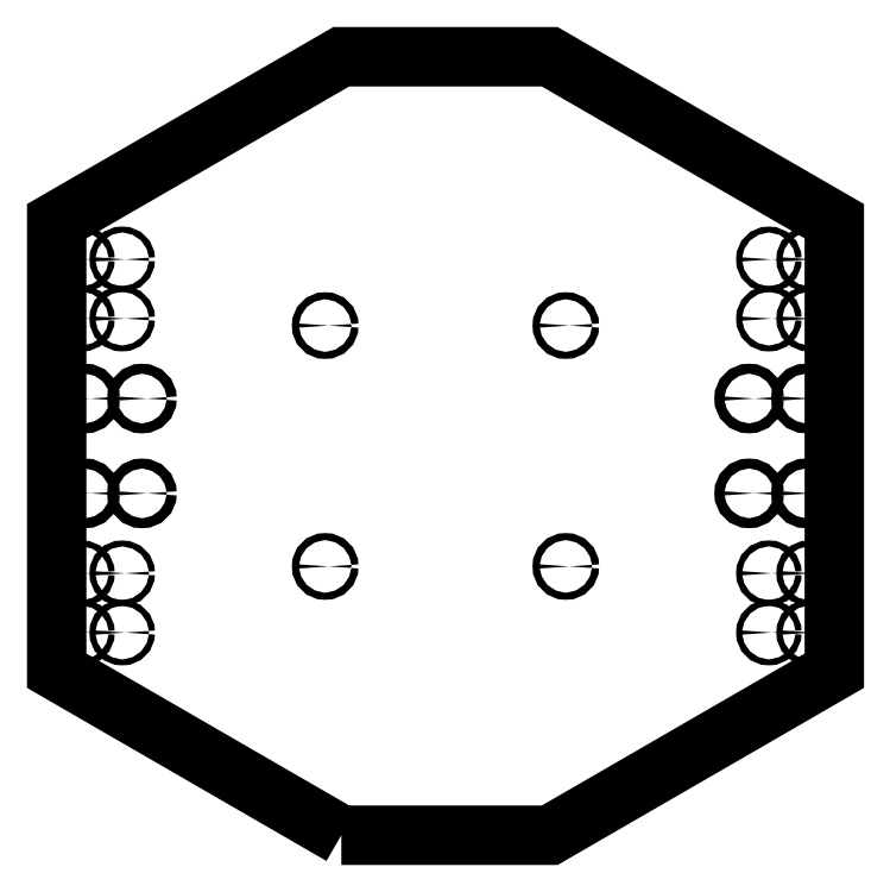
<metadata>
{"format":"dxf","ext":"dxf","renderer":"ezdxf+matplotlib","layout":"modelspace","background":"white","min_lineweight":24,"dpi":150}
</metadata>
<code>
0
SECTION
2
ENTITIES
0
CIRCLE
8
0
10
-50.82
20
115
30
0
40
1.5
210
0
220
-0
230
1
0
CIRCLE
8
0
10
50.78
20
13.38
30
0
40
1.5
210
0
220
-0
230
1
0
CIRCLE
8
0
10
-50.82
20
13.38
30
0
40
1.5
210
0
220
-0
230
1
0
CIRCLE
8
0
10
50.78
20
115
30
0
40
1.5
210
0
220
-0
230
1
0
CIRCLE
8
0
10
-136.5
20
-14.51
30
0
40
1.264
210
0
220
0
230
1
0
CIRCLE
8
0
10
-136.5
20
10.49
30
0
40
1.264
210
0
220
0
230
1
0
CIRCLE
8
0
10
-153.5
20
117.9
30
0
40
1.264
210
0
220
0
230
1
0
CIRCLE
8
0
10
-136.5
20
142.9
30
0
40
1.264
210
0
220
0
230
1
0
CIRCLE
8
0
10
136.5
20
142.9
30
0
40
1.264
210
0
220
0
230
1
0
CIRCLE
8
0
10
153.5
20
117.9
30
0
40
1.264
210
0
220
0
230
1
0
CIRCLE
8
0
10
136.5
20
10.5
30
0
40
1.264
210
0
220
0
230
1
0
CIRCLE
8
0
10
153.5
20
-14.5
30
0
40
1.264
210
0
220
0
230
1
0
CIRCLE
8
0
10
136.5
20
-14.5
30
0
40
1.264
210
0
220
0
230
1
0
CIRCLE
8
0
10
153.5
20
10.5
30
0
40
1.264
210
0
220
0
230
1
0
CIRCLE
8
0
10
136.5
20
117.9
30
0
40
1.264
210
0
220
0
230
1
0
CIRCLE
8
0
10
153.5
20
142.9
30
0
40
1.264
210
0
220
0
230
1
0
CIRCLE
8
0
10
-153.5
20
142.9
30
0
40
1.264
210
0
220
0
230
1
0
CIRCLE
8
0
10
-136.5
20
117.9
30
0
40
1.264
210
0
220
0
230
1
0
CIRCLE
8
0
10
-153.5
20
10.48
30
0
40
1.264
210
0
220
0
230
1
0
CIRCLE
8
0
10
-153.5
20
-14.52
30
0
40
1.264
210
0
220
0
230
1
0
CIRCLE
8
0
10
-152.2
20
84.2
30
0
40
2.117
210
0
220
-0
230
1
0
CIRCLE
8
0
10
-128.2
20
44.2
30
0
40
2.117
210
0
220
-0
230
1
0
CIRCLE
8
0
10
128.2
20
84.21
30
0
40
2.117
210
0
220
-0
230
1
0
CIRCLE
8
0
10
152.2
20
44.21
30
0
40
2.117
210
0
220
-0
230
1
0
CIRCLE
8
0
10
128.2
20
44.21
30
0
40
2.117
210
0
220
-0
230
1
0
CIRCLE
8
0
10
152.2
20
84.21
30
0
40
2.117
210
0
220
-0
230
1
0
CIRCLE
8
0
10
-128.2
20
84.2
30
0
40
2.117
210
0
220
-0
230
1
0
CIRCLE
8
0
10
-152.2
20
44.2
30
0
40
2.117
210
0
220
-0
230
1
0
LWPOLYLINE
8
0
90
8
70
1
43
0
10
-44
20
-100
10
44
20
-100
10
164.1
20
-30.6
10
164.1
20
159
10
43.98
20
228.4
10
-44.02
20
228.4
10
-164.2
20
159
10
-164.2
20
-30.6
0
ENDSEC
0
EOF

</code>
